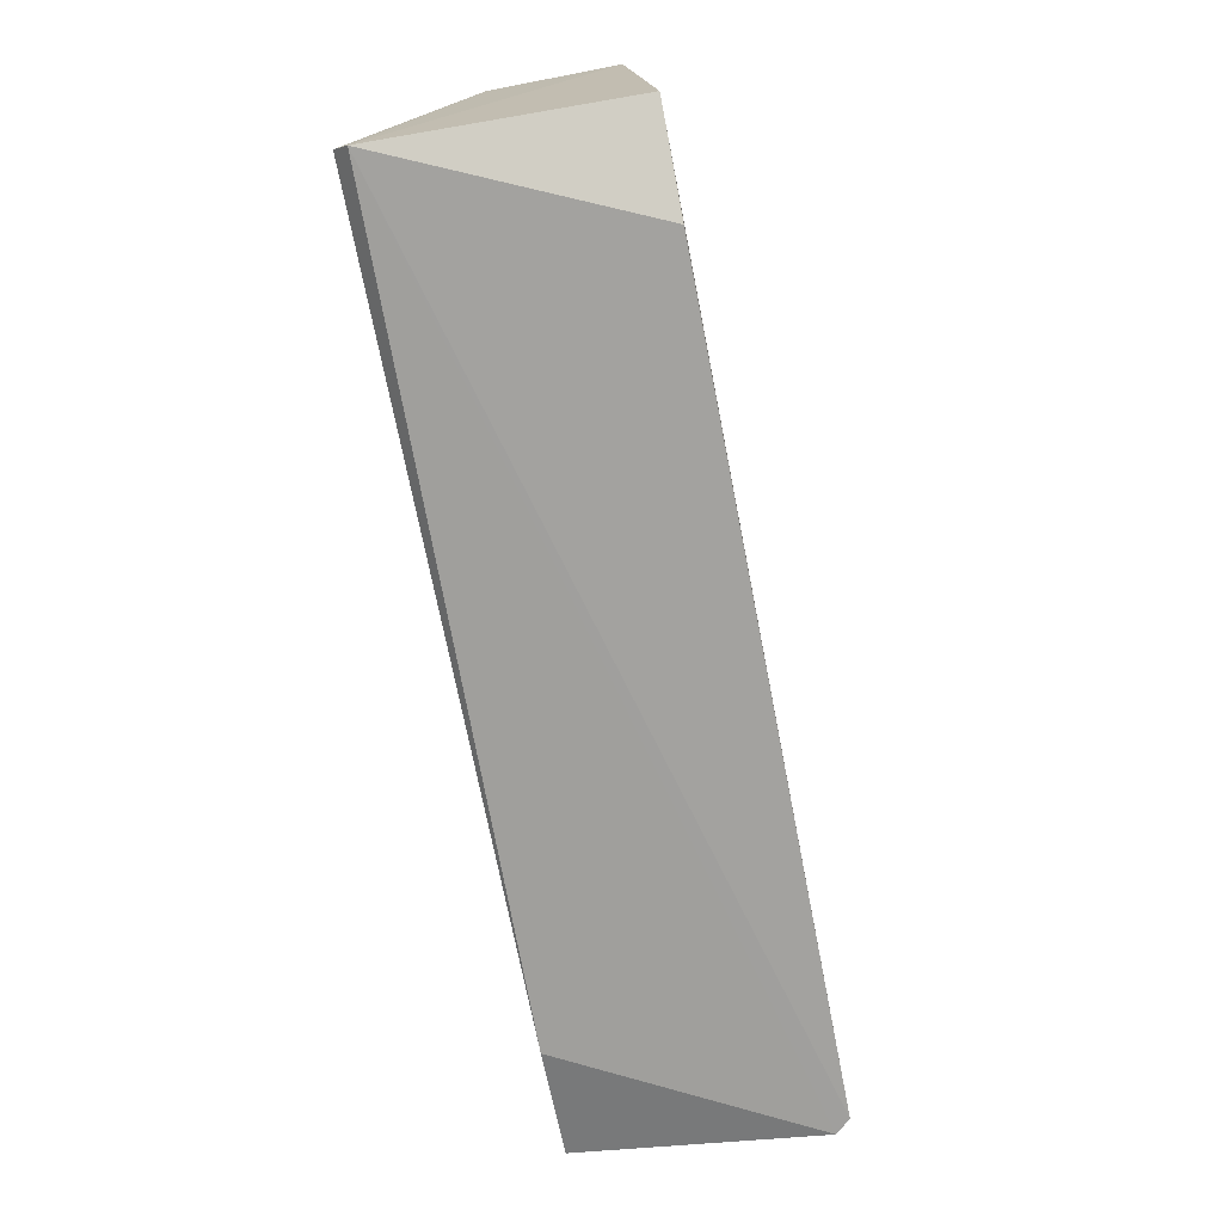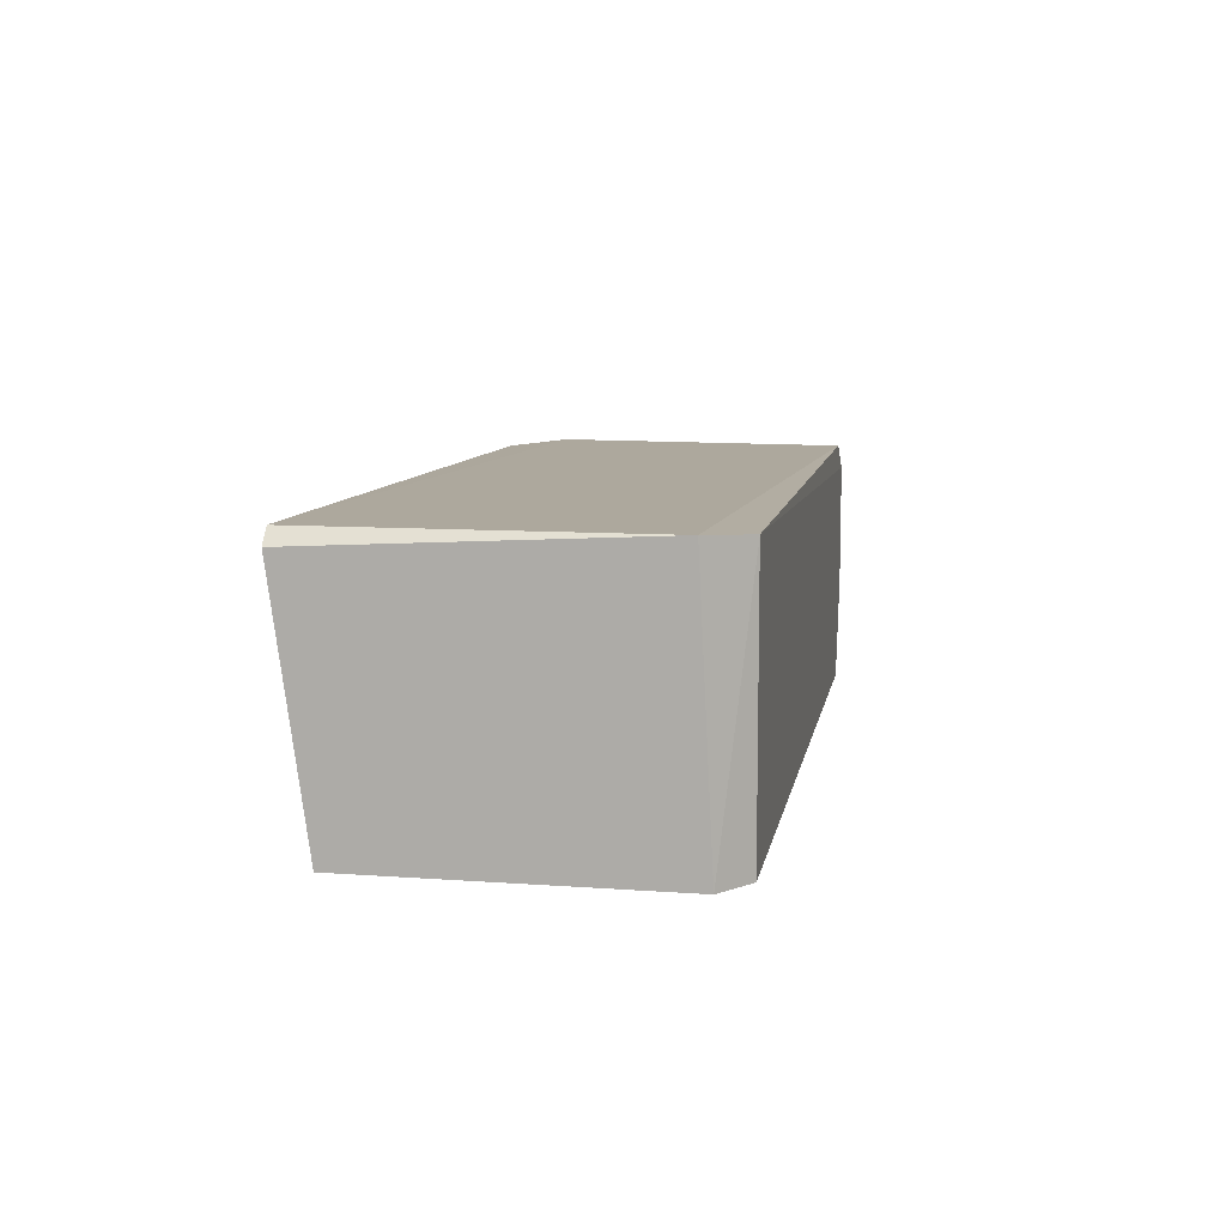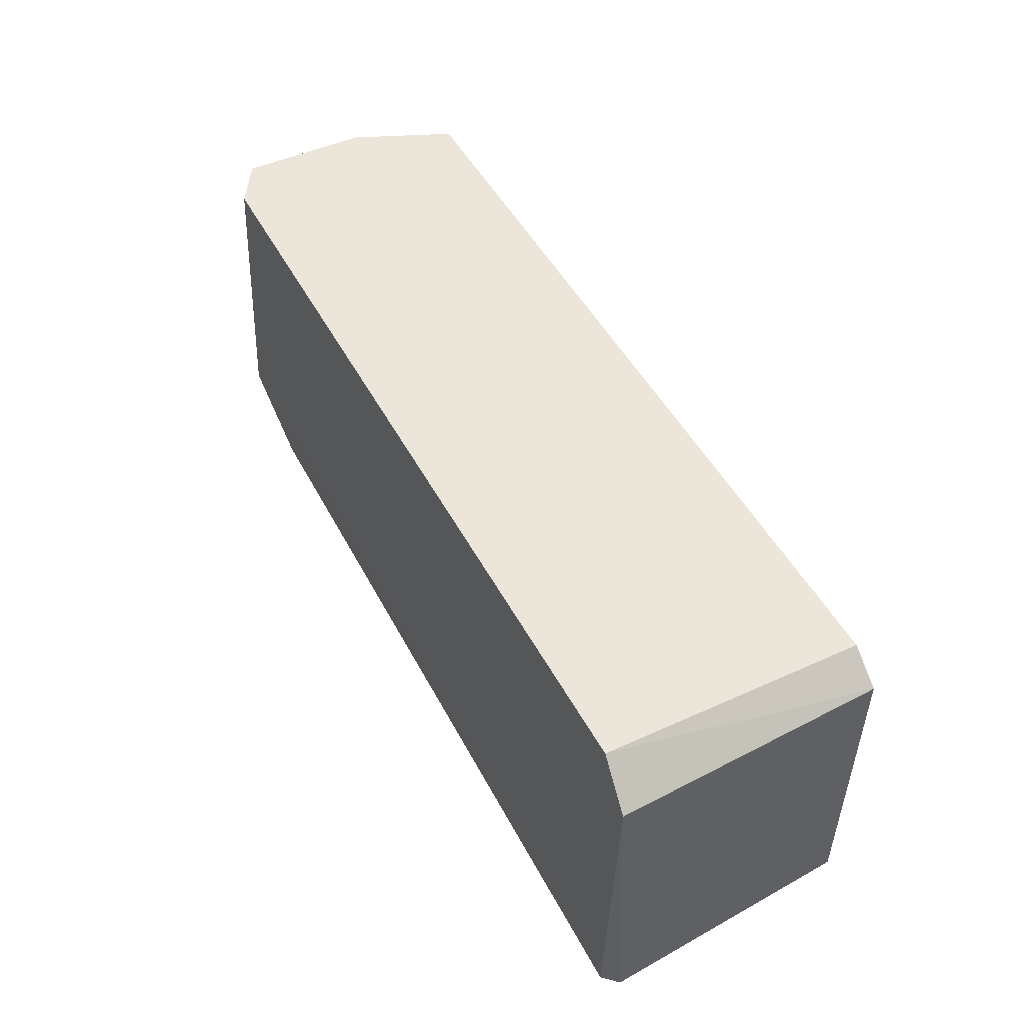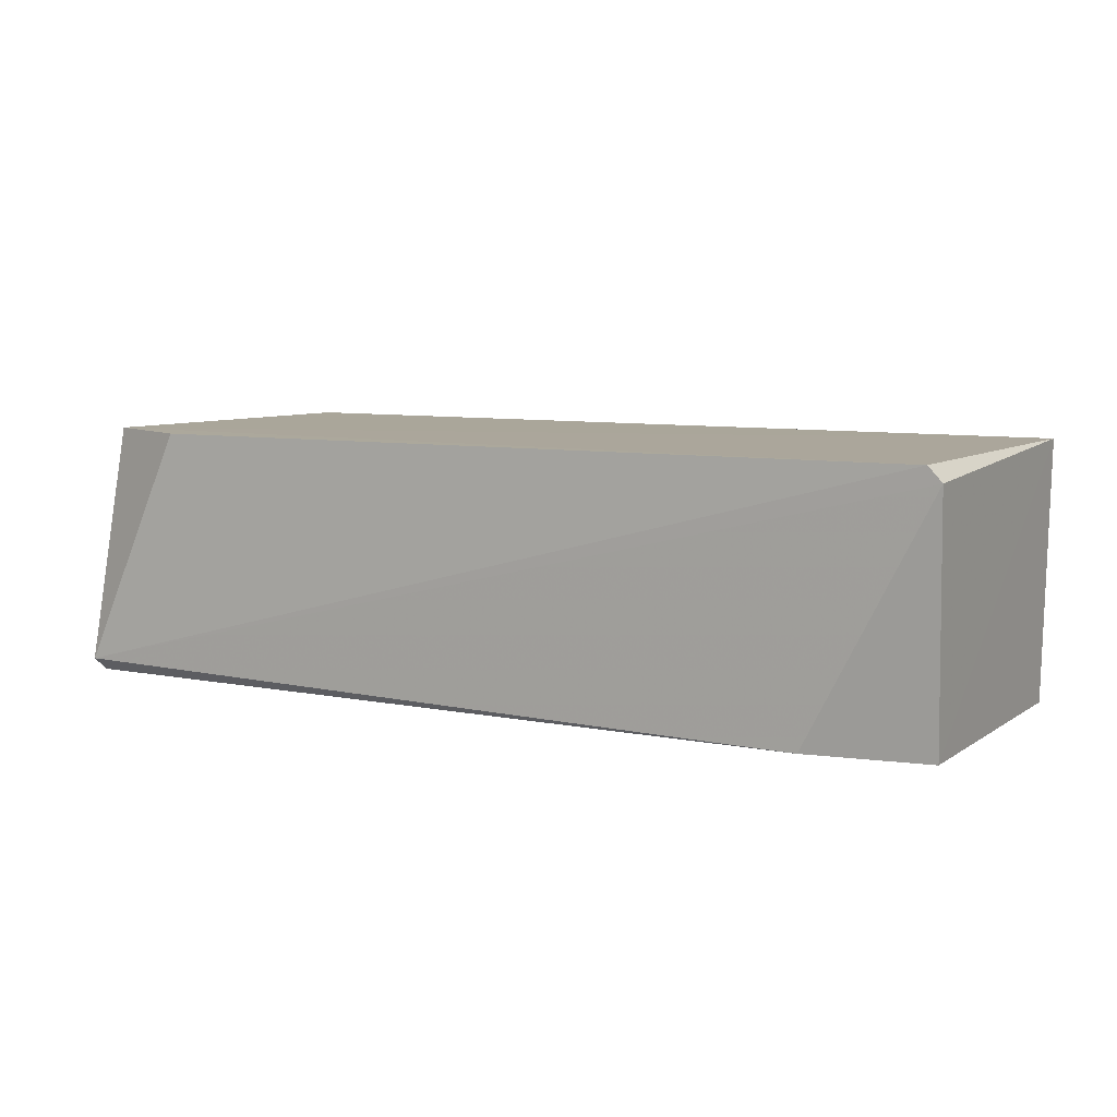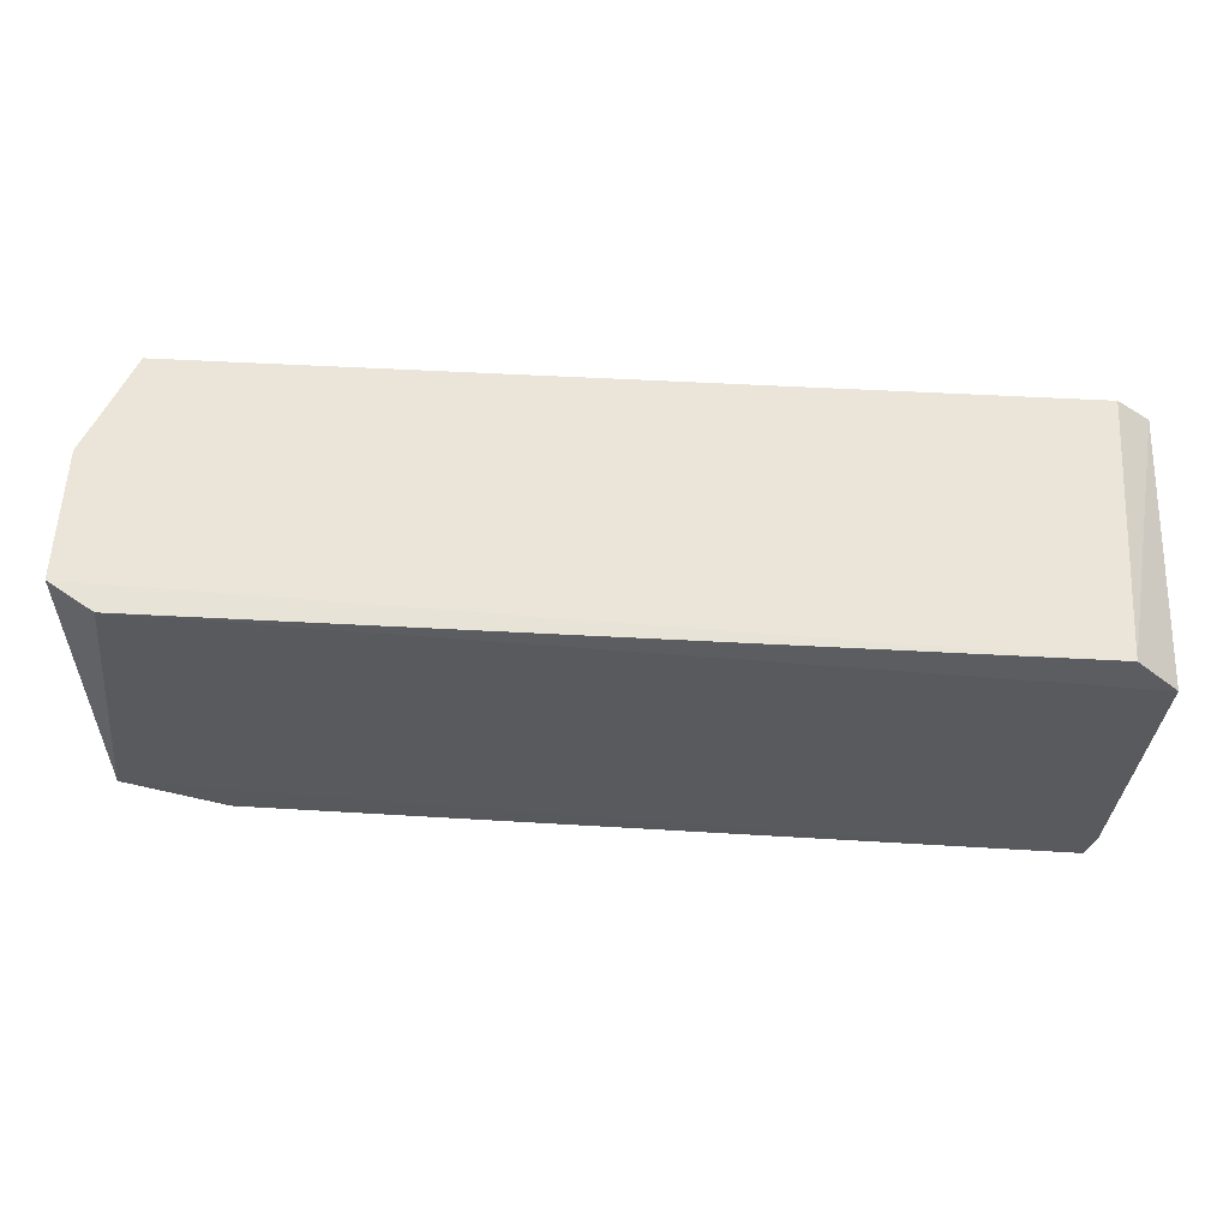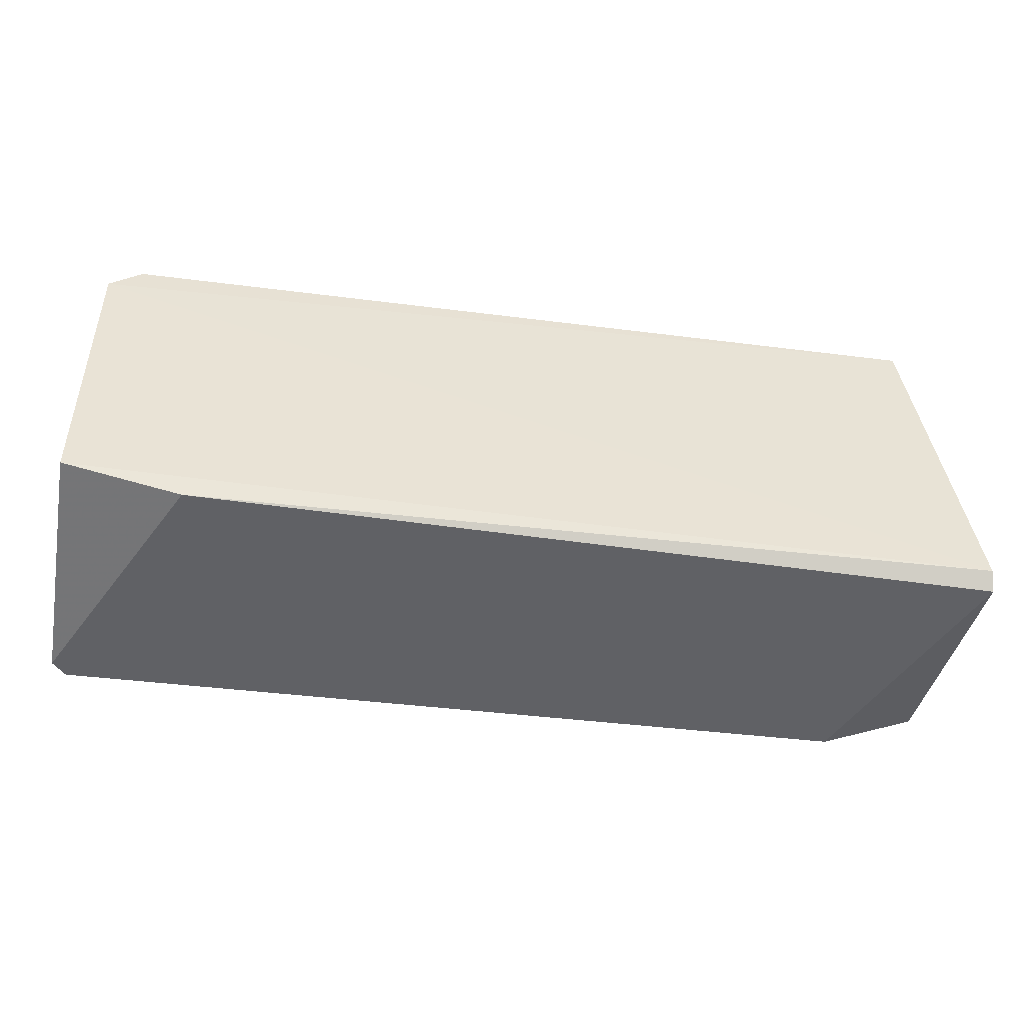
<metadata>
{"format":"obj","ext":"obj","renderer":"f3d","projection":"perspective","resolution":1024,"background":"white","views":[{"elev":-71.9,"azim":-79.1,"up":"+Y"},{"elev":8.9,"azim":99.8,"up":"+Z"},{"elev":48.3,"azim":63.0,"up":"+Y"},{"elev":7.9,"azim":29.1,"up":"+Z"},{"elev":59.4,"azim":3.1,"up":"+Y"},{"elev":-49.0,"azim":172.0,"up":"+Y"}]}
</metadata>
<code>
g Generated convex submesh 1
v 0.7428 0.002353 0.1825
v -0.7306 0.5779 0.1566
v -0.7306 0.5779 -0.04876
v -0.7403 0.003338 -0.1882
v 0.6848 0.5779 -0.2086
v 0.6848 0.5779 0.2023
v -0.7255 0.07711 0.2009
v 0.7308 0.05276 -0.2087
v -0.6619 0.5779 -0.2086
v -0.5658 0.009493 0.2006
v 0.7502 0.5152 0.2078
v -0.6582 0.5763 0.2012
v 0.5406 0.01084 -0.2059
v -0.7367 0.02778 -0.2103
v 0.7207 0.001855 0.2061
v 0.7367 0.5342 -0.2103
g Generated convex submesh 1_0
f 16 14 9
f 4 2 3
f 6 3 2
f 7 2 4
f 9 3 6
f 9 6 5
f 10 7 4
f 11 1 8
f 12 6 2
f 12 2 7
f 12 7 11
f 12 11 6
f 13 1 4
f 13 8 1
f 14 4 3
f 14 3 9
f 14 13 4
f 14 8 13
f 15 4 1
f 15 10 4
f 15 7 10
f 15 11 7
f 15 1 11
f 16 5 6
f 16 9 5
f 16 6 11
f 16 11 8
f 16 8 14

</code>
